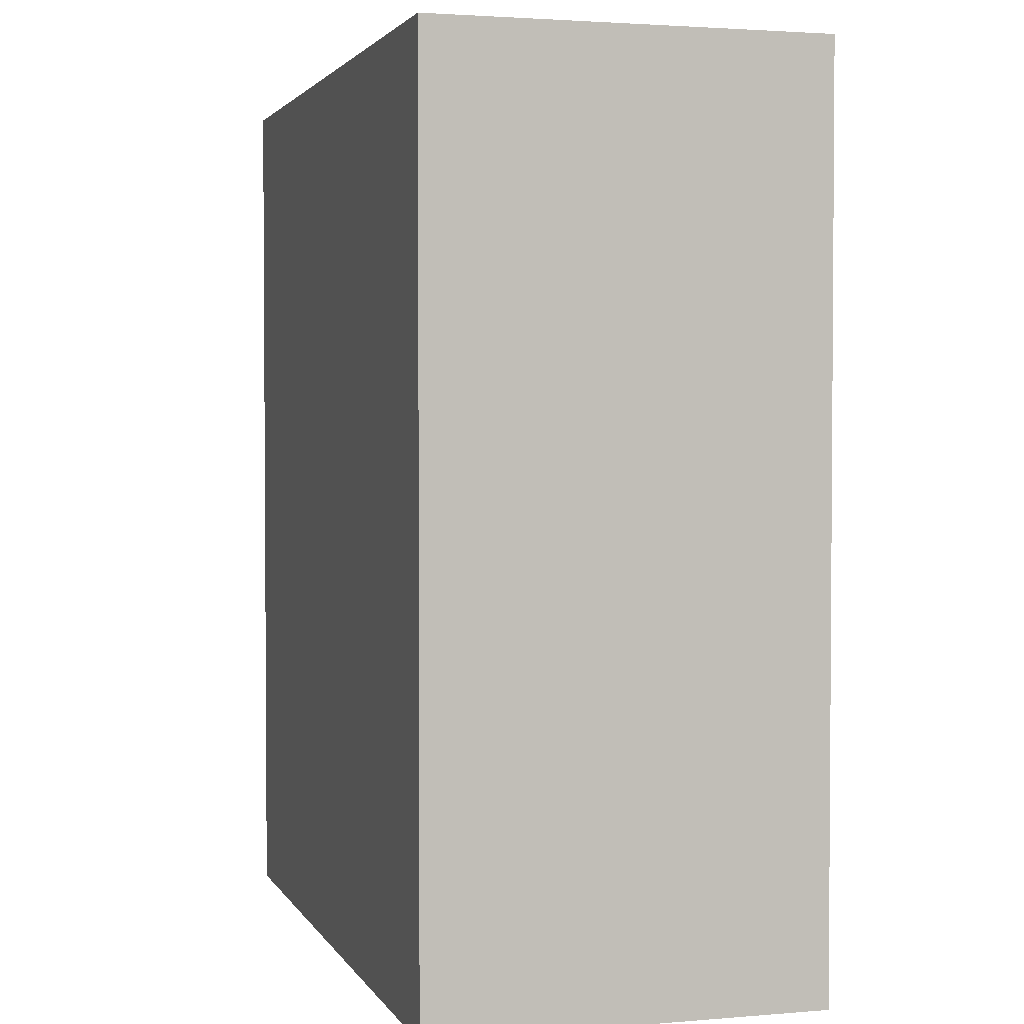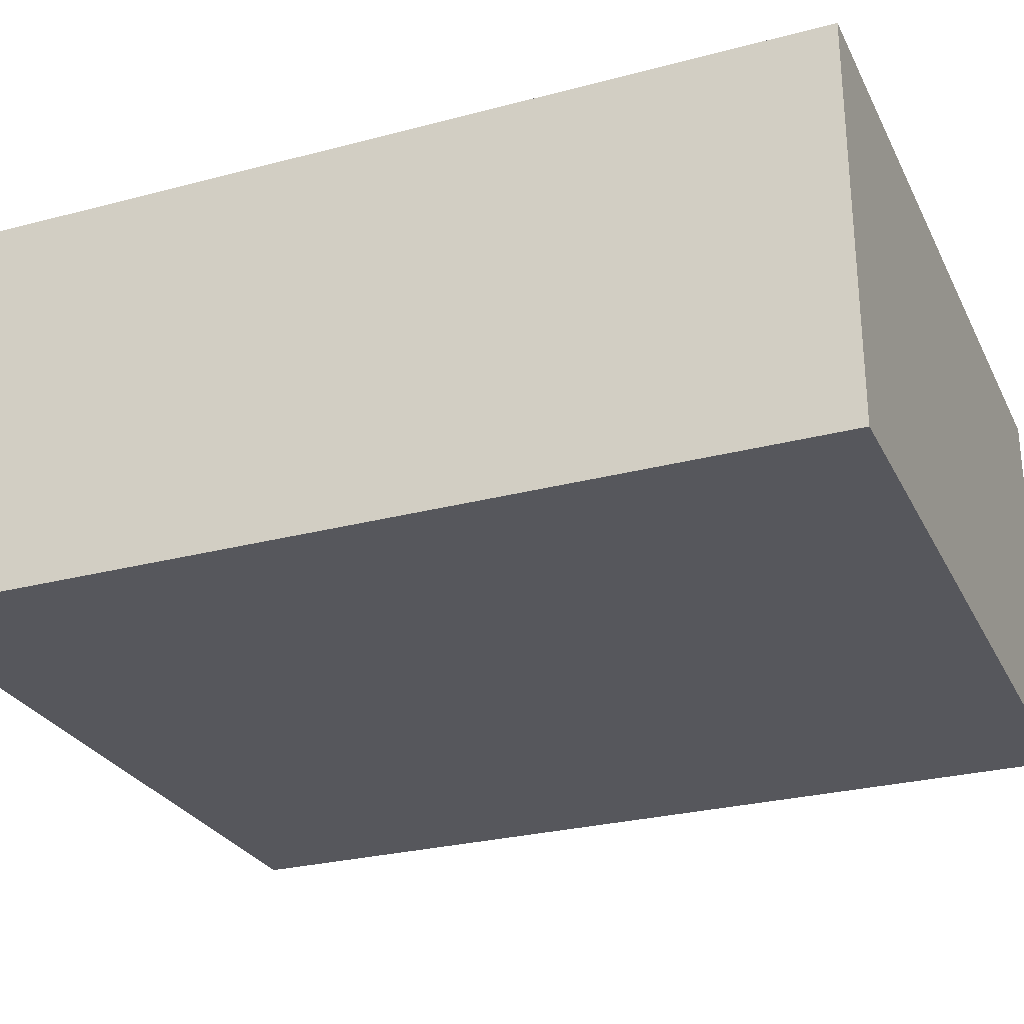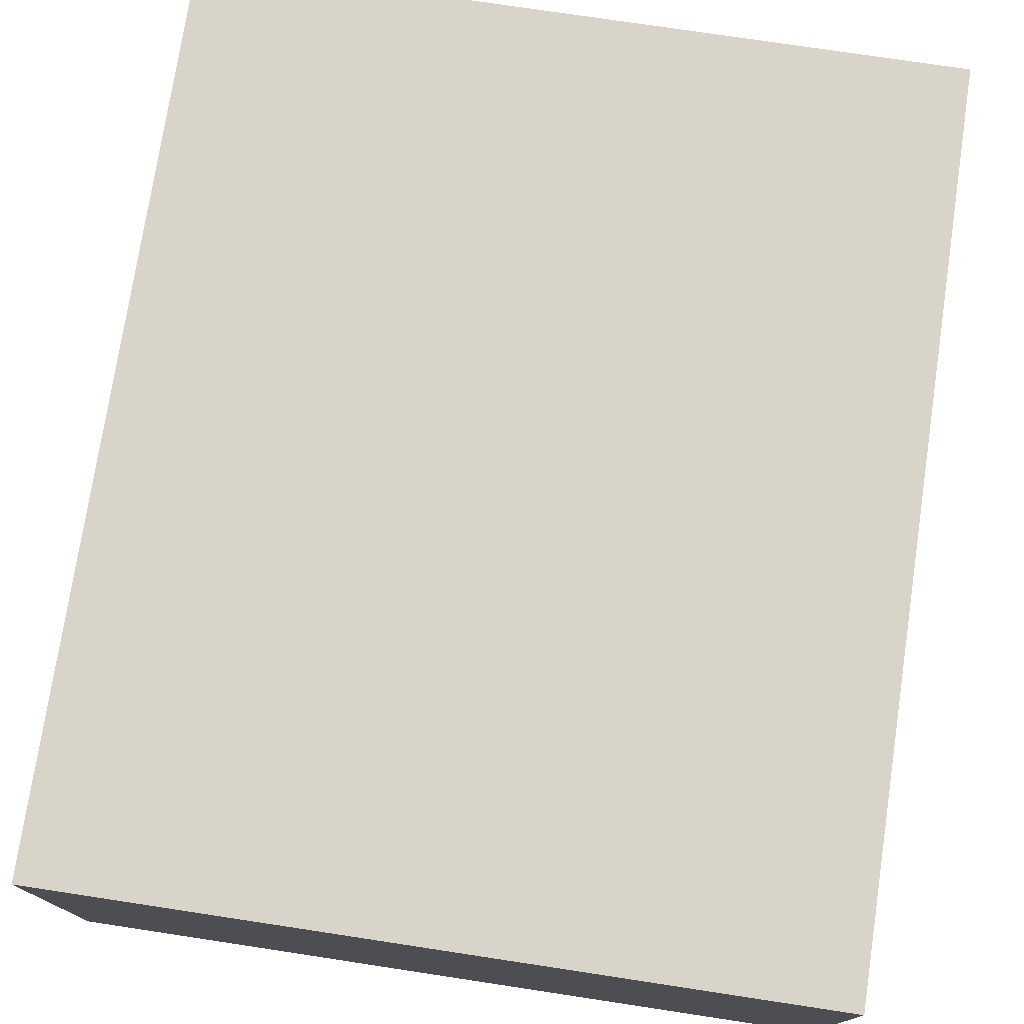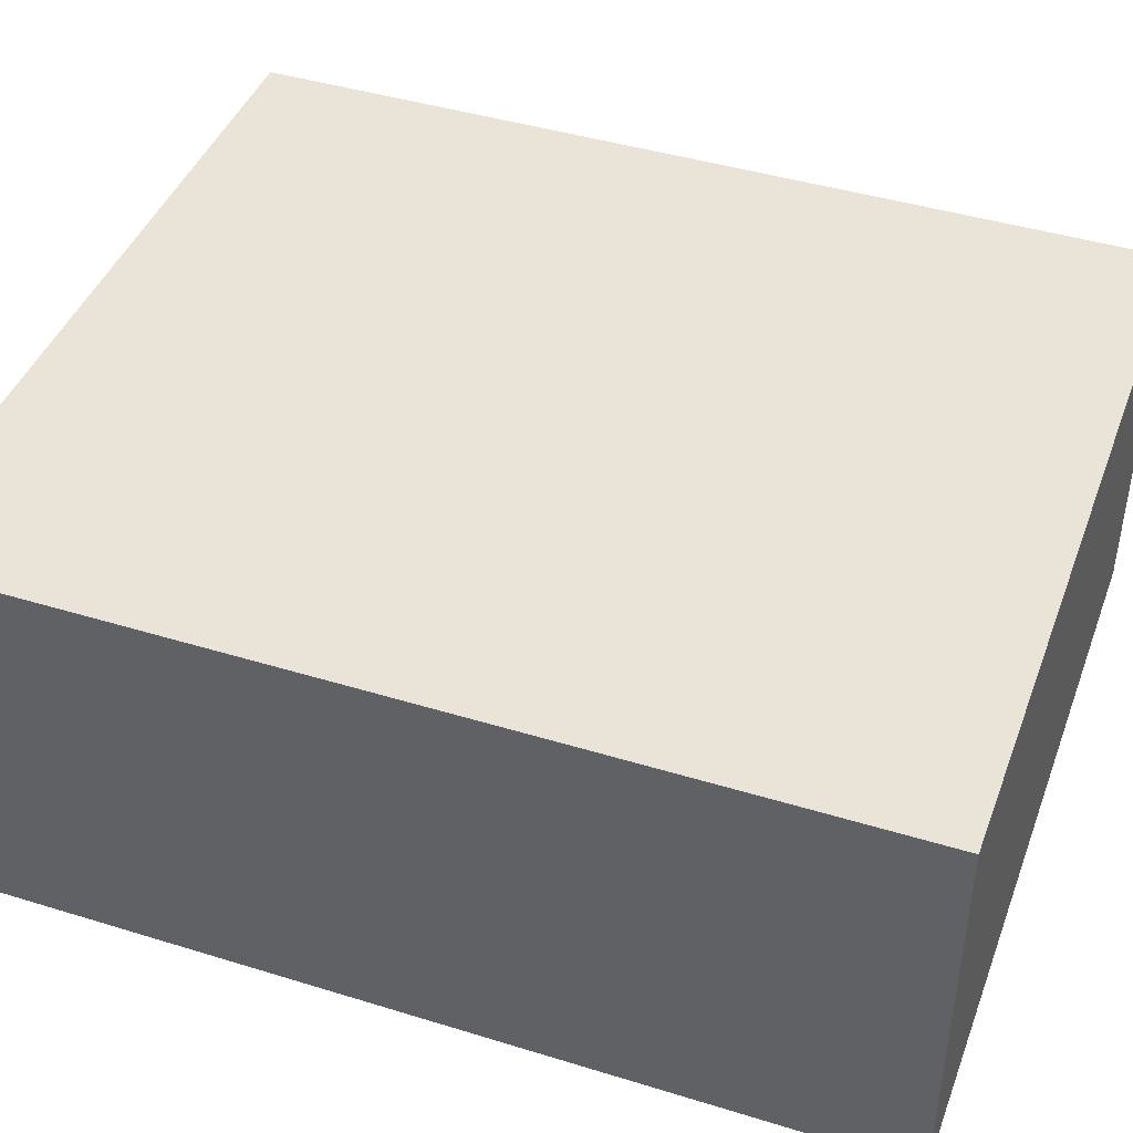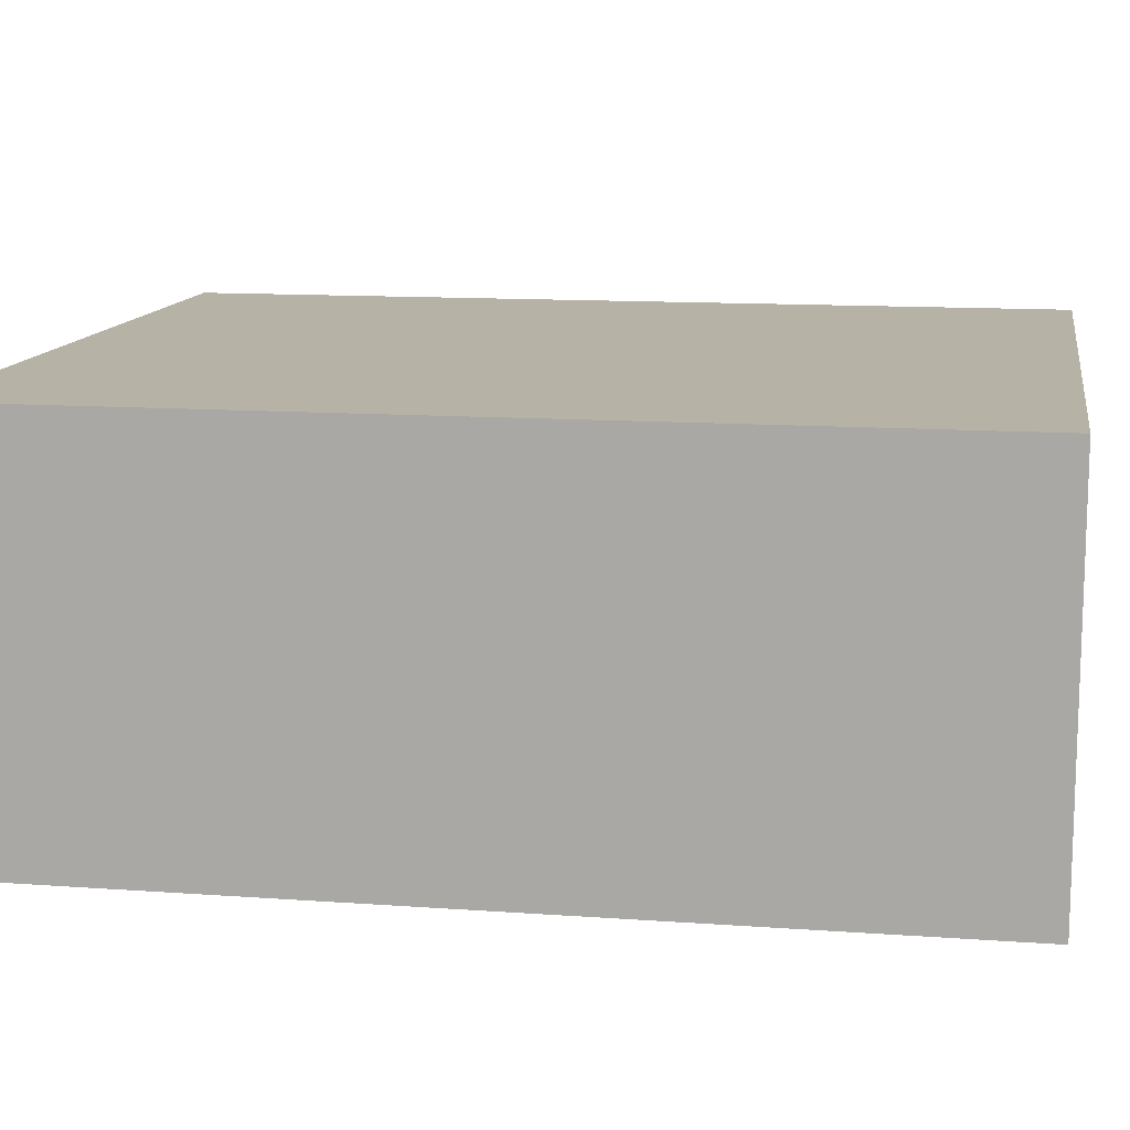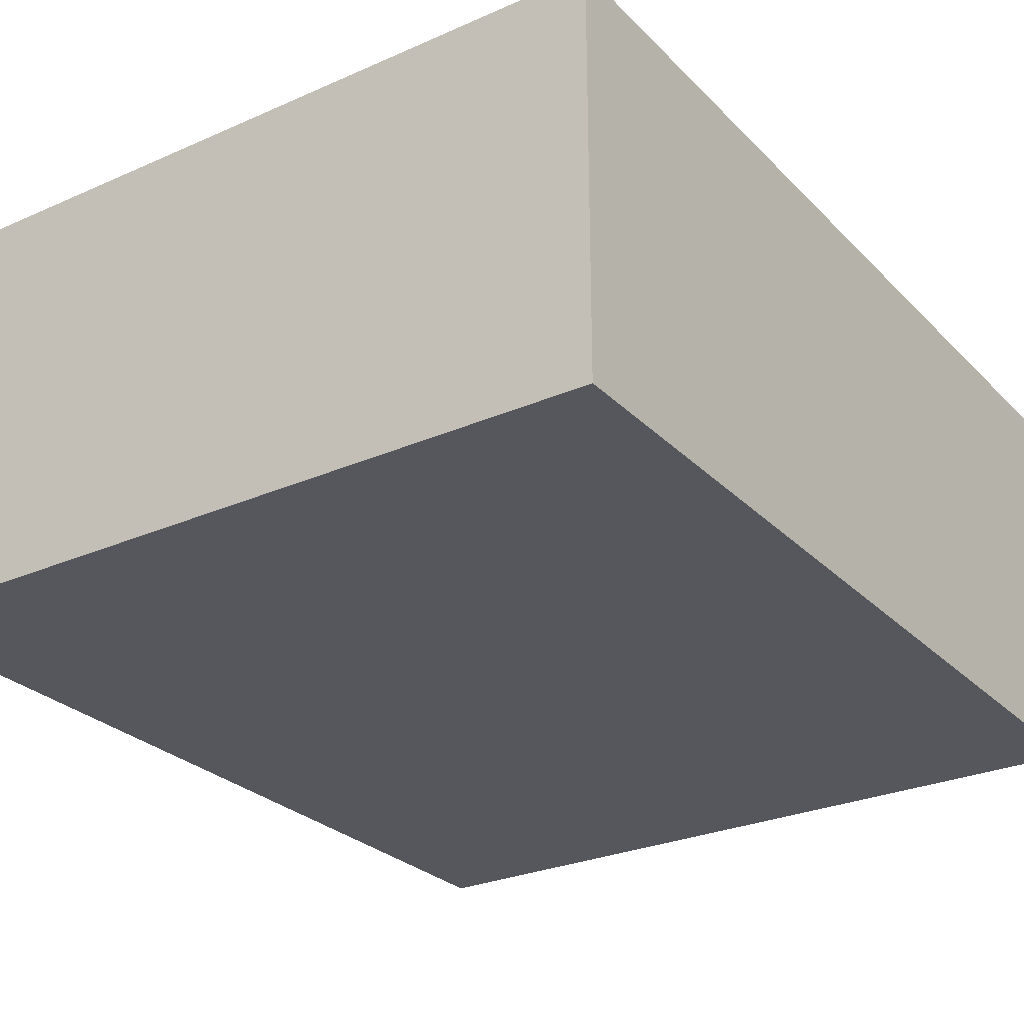
<metadata>
{"format":"obj","ext":"obj","renderer":"f3d","projection":"perspective","resolution":1024,"background":"white","views":[{"elev":2.5,"azim":73.6,"up":"+Y"},{"elev":-27.5,"azim":112.1,"up":"+Z"},{"elev":75.6,"azim":-171.4,"up":"+Z"},{"elev":43.2,"azim":110.0,"up":"+Z"},{"elev":12.4,"azim":-80.4,"up":"+Z"},{"elev":-27.5,"azim":34.1,"up":"+Z"}]}
</metadata>
<code>
o Cubo.029
v 6.92 4.493 -6.424
v 6.92 0.8924 -7.992
v 6.92 0.8924 -6.424
v 6.92 4.493 -7.992
v 9.939 0.8924 -7.992
v 9.939 4.493 -7.992
v 9.939 0.8924 -6.424
v 9.939 4.493 -6.424
f 1 2 3
f 4 5 2
f 6 7 5
f 8 3 7
f 5 3 2
f 4 8 6
f 1 4 2
f 4 6 5
f 6 8 7
f 8 1 3
f 5 7 3
f 4 1 8

</code>
